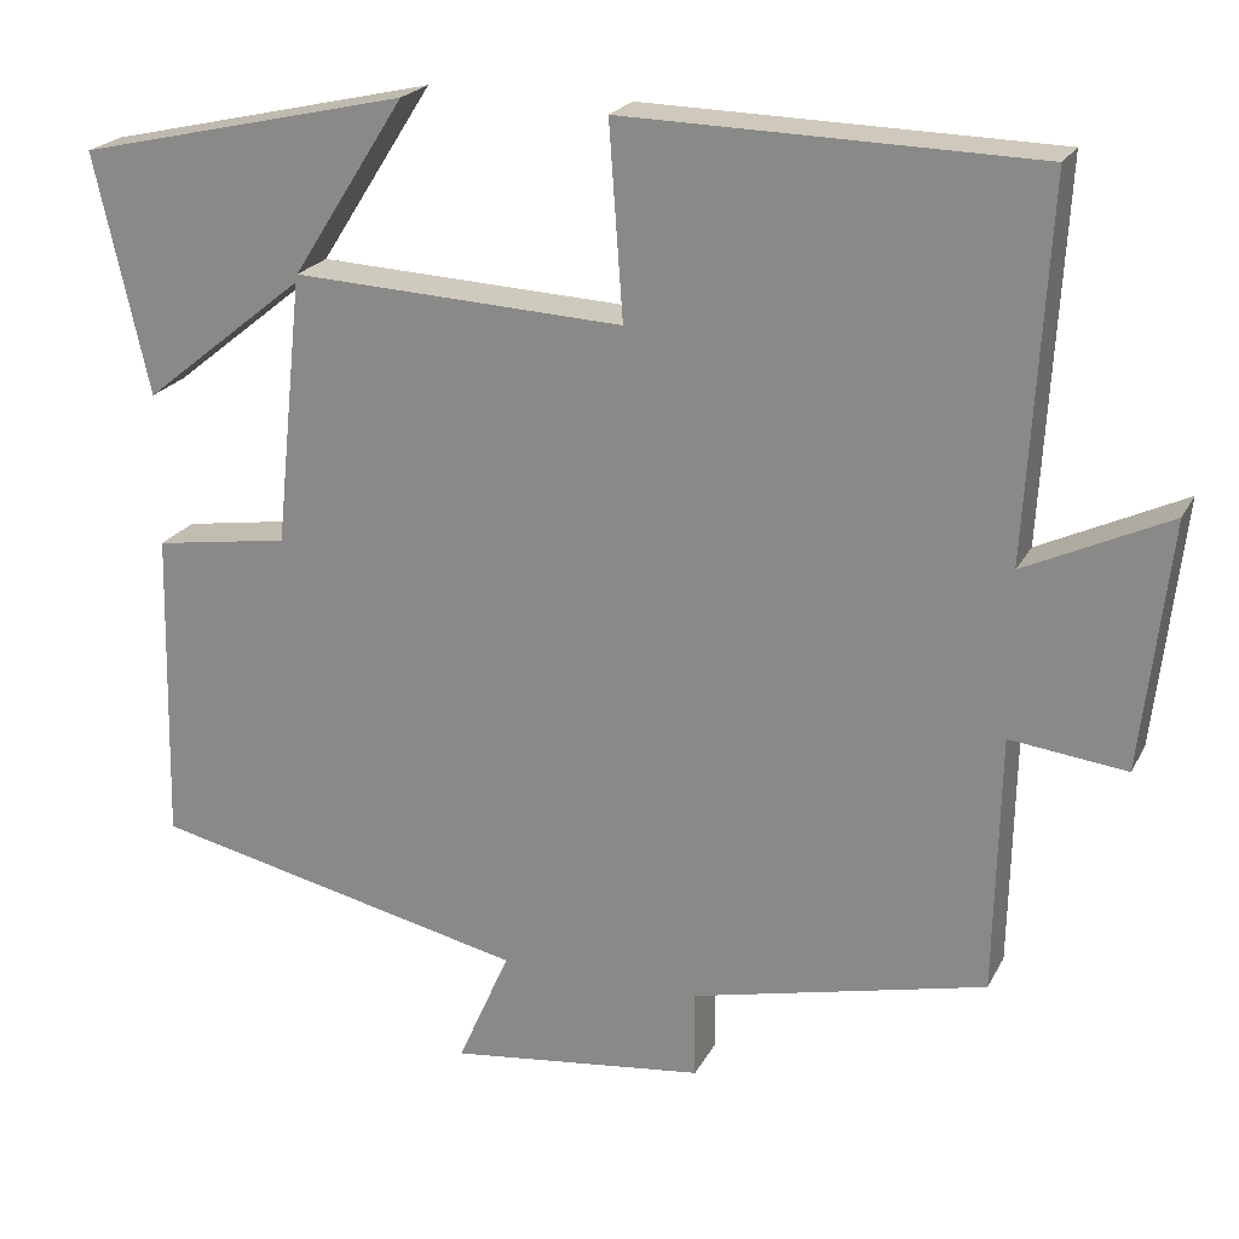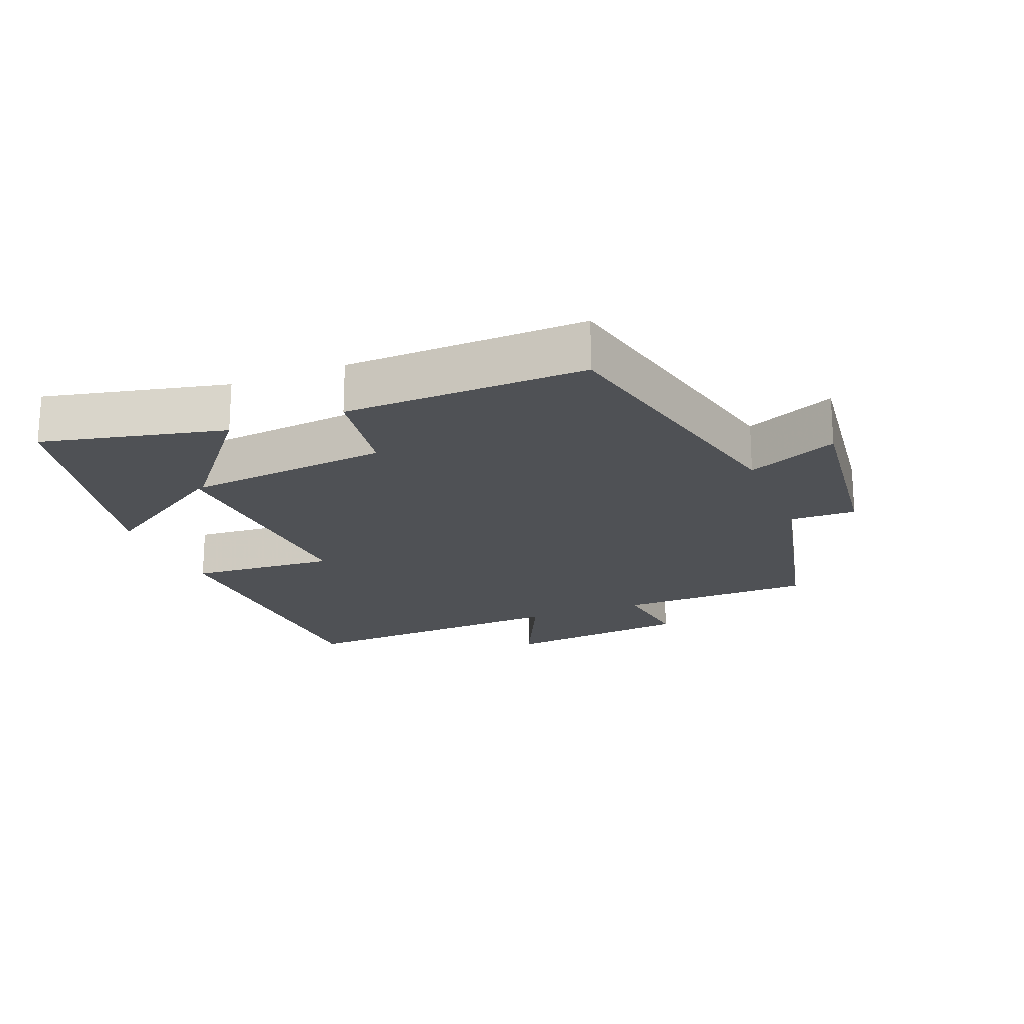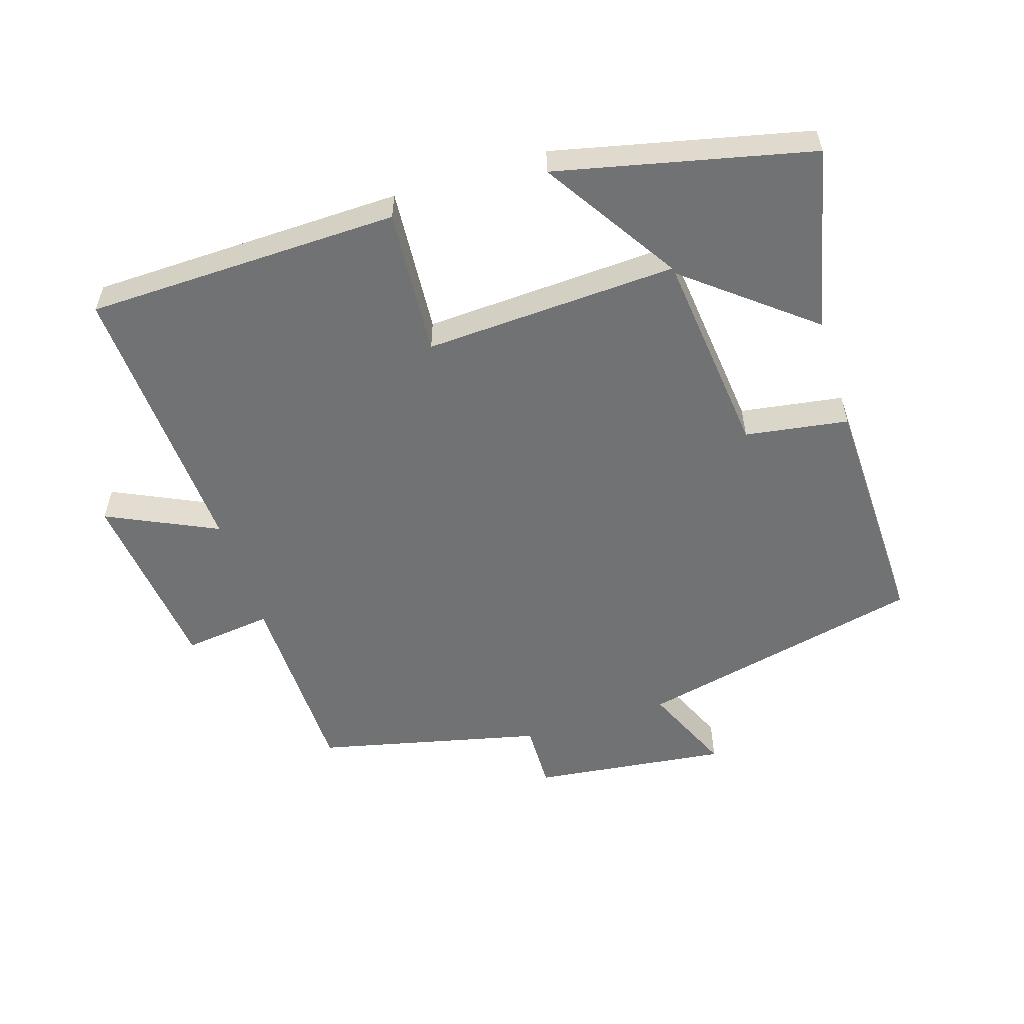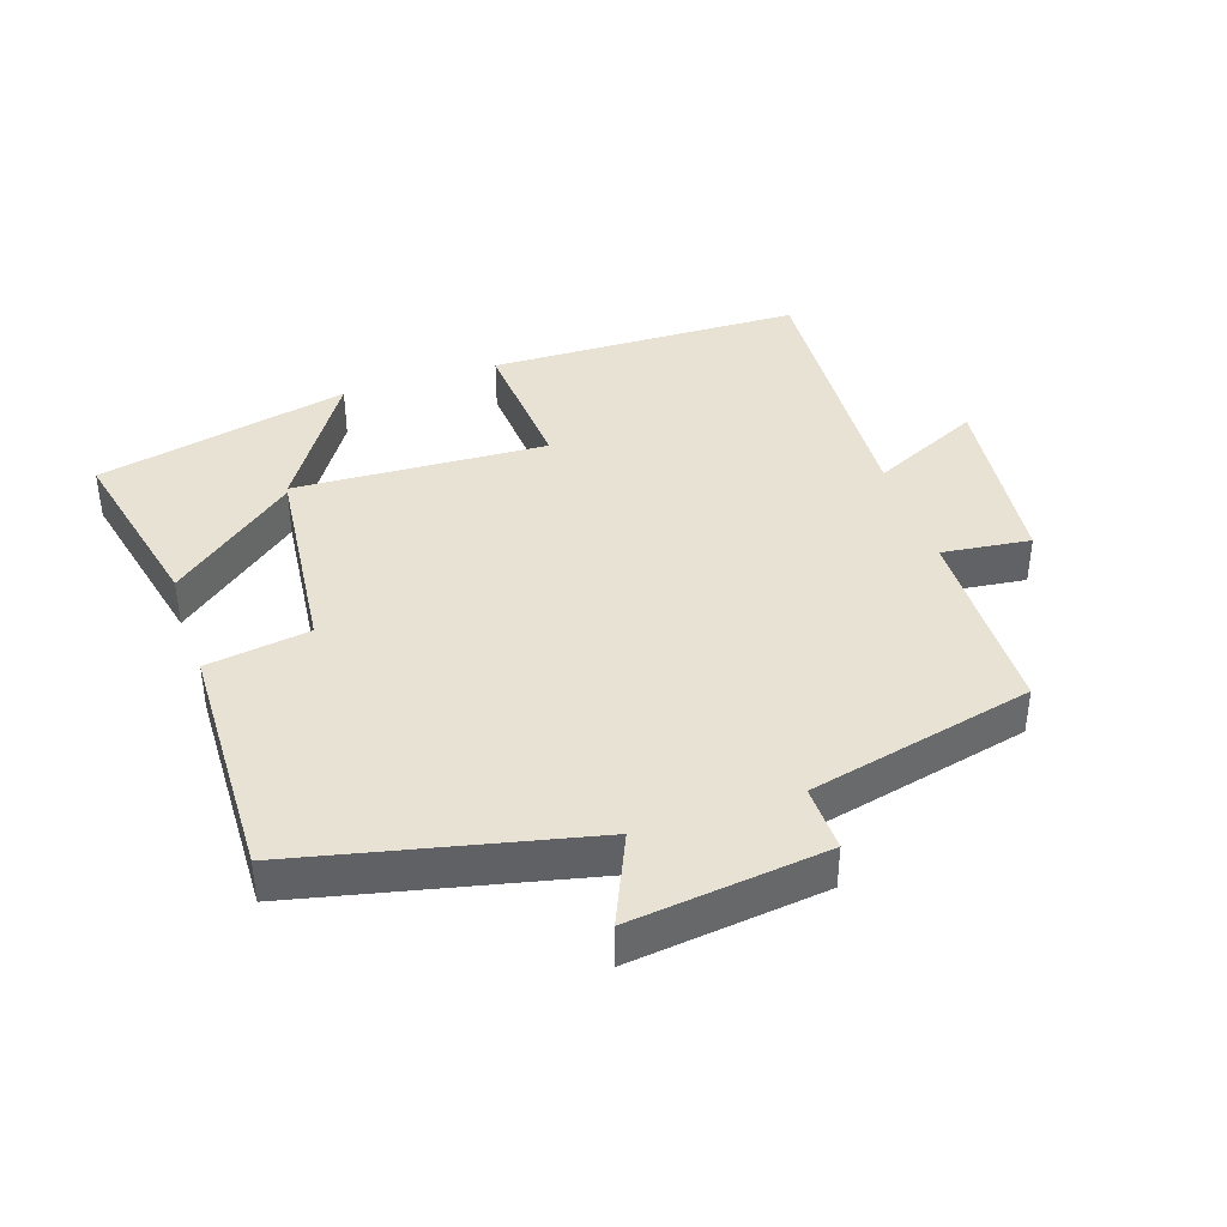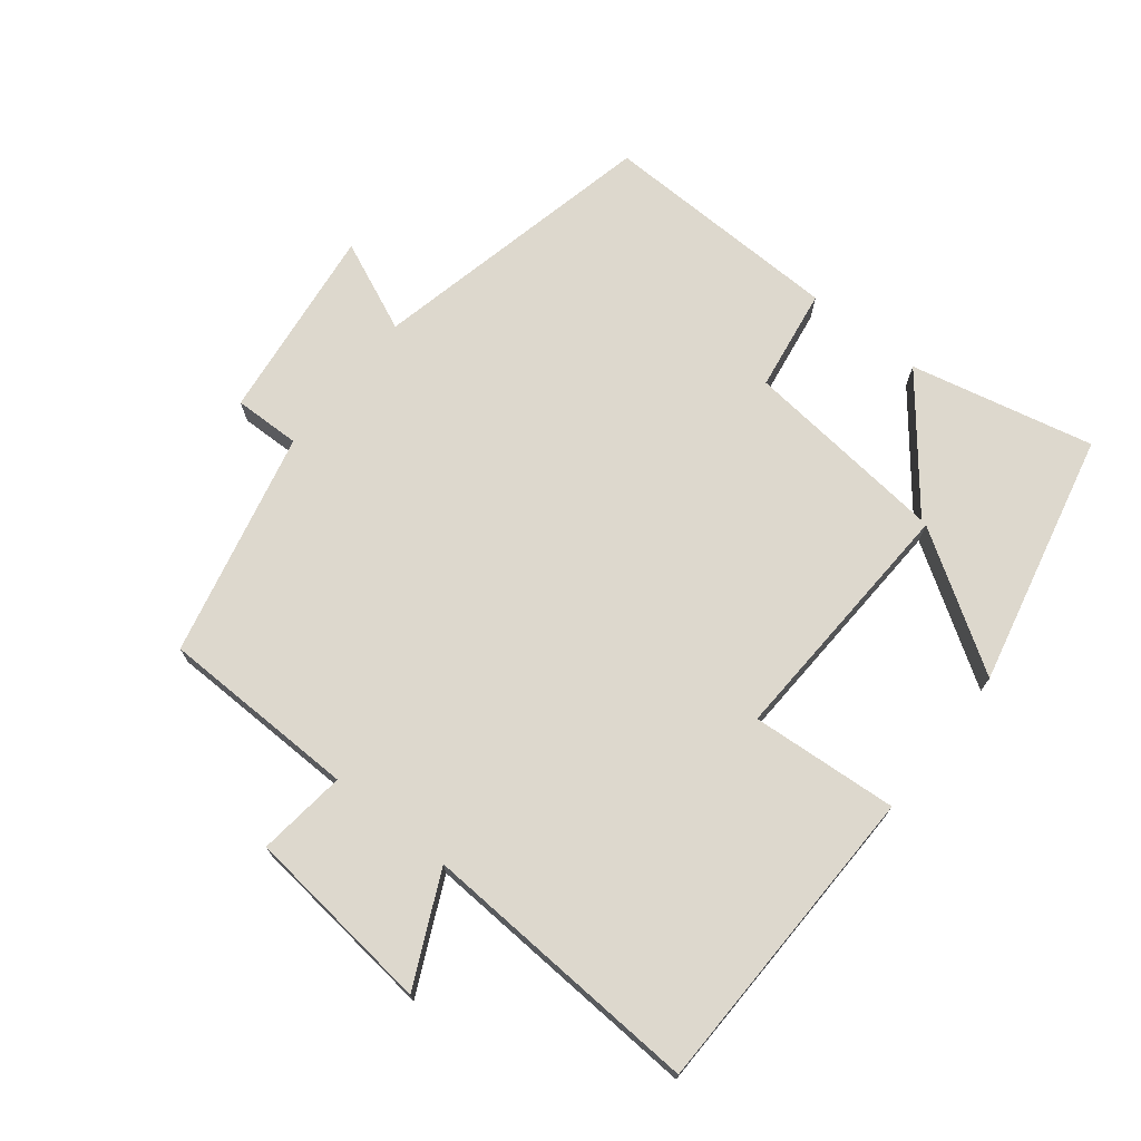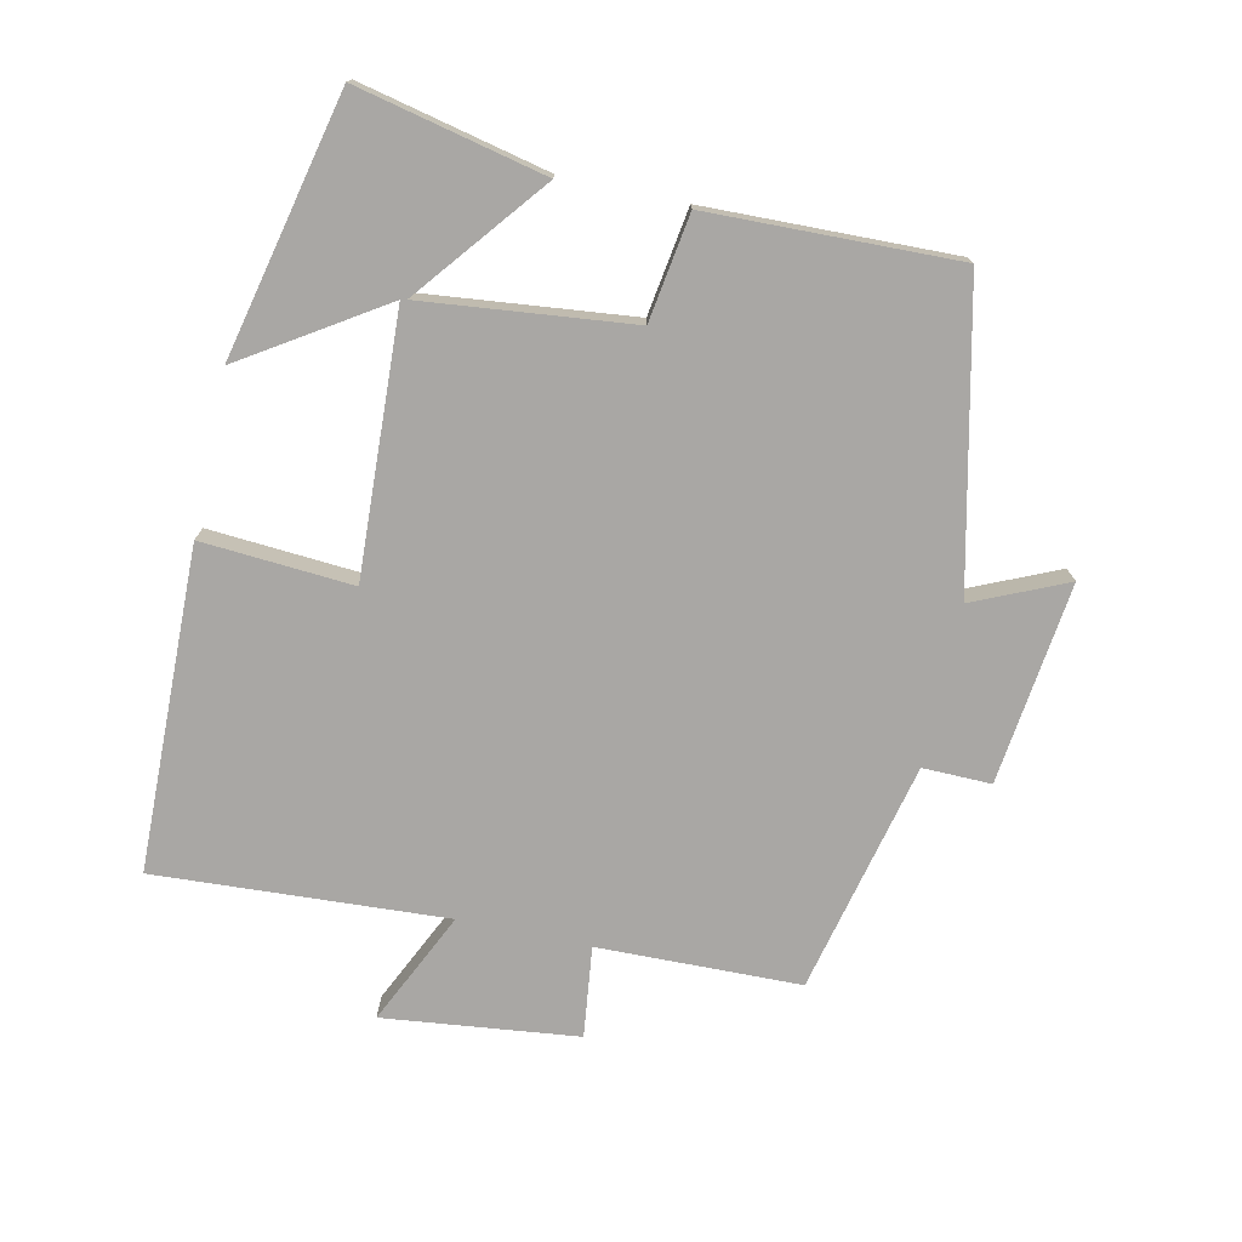
<metadata>
{"format":"obj","ext":"obj","renderer":"f3d","projection":"perspective","resolution":1024,"background":"white","views":[{"elev":21.8,"azim":-158.8,"up":"+Z"},{"elev":-19.8,"azim":111.8,"up":"+Y"},{"elev":-55.5,"azim":17.6,"up":"+Y"},{"elev":40.0,"azim":161.6,"up":"+Y"},{"elev":72.1,"azim":-51.6,"up":"+Y"},{"elev":-74.8,"azim":77.8,"up":"+Y"}]}
</metadata>
<code>
v 0.562 0.07 0.413
v 0.5 0.07 0.138
v 0.313 0.07 0.288
v 0.345 0.07 -0.016
v 0.5 0.07 -0.04
v 0.509 0.07 -0.403
v 0.076 0.07 -0.5
v 0.136 0.07 -0.636
v -0.158 0.07 -0.6
v -0.156 0.07 -0.5
v -0.494 0.07 -0.421
v -0.5 0.07 -0.125
v -0.633 0.07 -0.141
v -0.665 0.07 0.143
v -0.5 0.07 0.065
v -0.524 0.07 0.49
v -0.053 0.07 0.5
v -0.069 0.07 0.279
v 0.311 0.07 0.297
v 0.181 0.07 0.5
v 0.562 0 0.413
v 0.5 0 0.138
v 0.313 0 0.288
v 0.345 0 -0.016
v 0.5 0 -0.04
v 0.509 0 -0.403
v 0.076 0 -0.5
v 0.136 0 -0.636
v -0.158 0 -0.6
v -0.156 0 -0.5
v -0.494 0 -0.421
v -0.5 0 -0.125
v -0.633 0 -0.141
v -0.665 0 0.143
v -0.5 0 0.065
v -0.524 0 0.49
v -0.053 0 0.5
v -0.069 0 0.279
v 0.311 0 0.297
v 0.181 0 0.5
f 19 20 1 2
f 15 16 17 18
f 15 18 19
f 12 13 14 15
f 12 15 19
f 11 12 19
f 10 11 19
f 7 8 9 10
f 6 7 10
f 5 6 10
f 4 5 10
f 3 4 10 19
f 2 3 19
f 22 21 40 39
f 38 37 36 35
f 39 38 35
f 35 34 33 32
f 39 35 32
f 39 32 31
f 39 31 30
f 30 29 28 27
f 30 27 26
f 30 26 25
f 30 25 24
f 39 30 24 23
f 39 23 22
f 1 21 22 2
f 2 22 23 3
f 3 23 24 4
f 4 24 25 5
f 5 25 26 6
f 6 26 27 7
f 7 27 28 8
f 8 28 29 9
f 9 29 30 10
f 10 30 31 11
f 11 31 32 12
f 12 32 33 13
f 13 33 34 14
f 14 34 35 15
f 15 35 36 16
f 16 36 37 17
f 17 37 38 18
f 18 38 39 19
f 19 39 40 20
f 20 40 21 1

</code>
